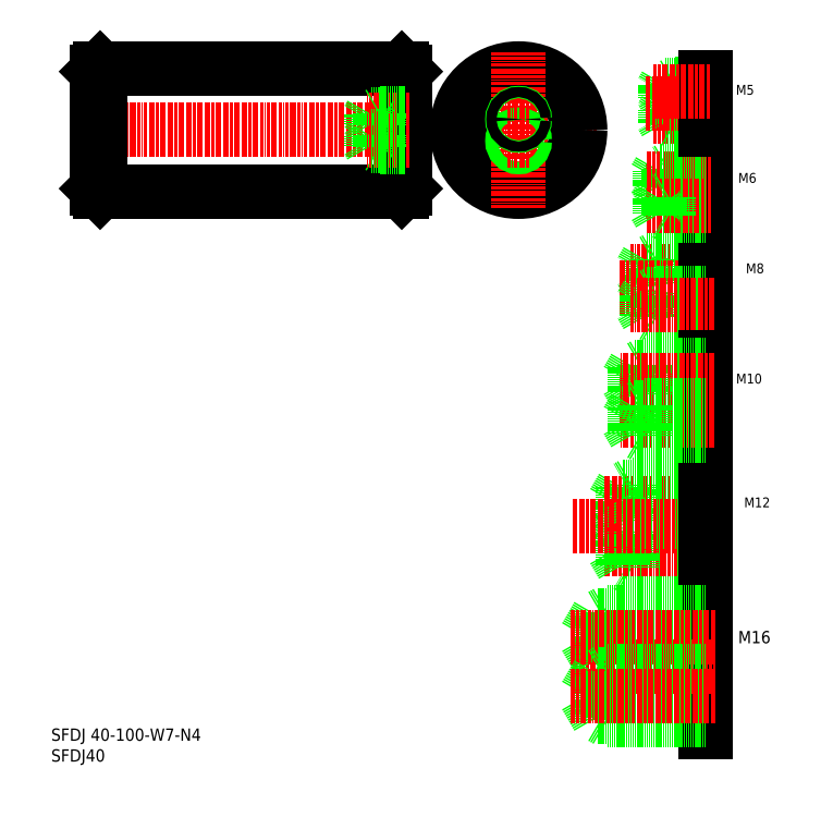
<metadata>
{"format":"dxf","ext":"dxf","renderer":"ezdxf+matplotlib","layout":"modelspace","background":"white","min_lineweight":24,"dpi":150}
</metadata>
<code>
0
SECTION
2
ENTITIES
0
LINE
8
CENTER
10
179.6
20
318.7
30
0
11
231.2
21
318.7
31
0
0
CIRCLE
8
0
10
205.4
20
318.7
30
0
40
20
0
CIRCLE
8
0
10
205.4
20
318.7
30
0
40
19
0
LINE
8
CENTER
10
65.44
20
318.7
30
0
11
171.4
21
318.7
31
0
0
LINE
8
0
10
69.44
20
298.7
30
0
11
167.4
21
298.7
31
0
0
LINE
8
0
10
69.44
20
338.7
30
0
11
167.4
21
338.7
31
0
0
TEXT
8
0
10
53.54
20
120.4
30
0
40
4
1
SFDJ 40-100-W7-N4
0
TEXT
8
0
10
53.54
20
113.7
30
0
40
4
1
SFDJ40
0
LINE
8
0
10
69.44
20
338.7
30
0
11
69.44
21
298.7
31
0
0
LINE
8
0
10
68.44
20
337.7
30
0
11
68.44
21
299.7
31
0
0
LINE
8
0
10
68.44
20
299.7
30
0
11
69.44
21
298.7
31
0
0
LINE
8
0
10
68.44
20
337.7
30
0
11
69.44
21
338.7
31
0
0
LINE
8
0
10
93.94
20
338.7
30
0
11
93.94
21
338.7
31
0
0
LINE
8
0
10
118.4
20
338.7
30
0
11
118.4
21
338.7
31
0
0
LINE
8
CENTER
10
205.4
20
293.4
30
0
11
205.4
21
344.1
31
0
0
LINE
8
0
10
167.4
20
338.7
30
0
11
167.4
21
298.7
31
0
0
LINE
8
0
10
168.4
20
337.7
30
0
11
168.4
21
299.7
31
0
0
LINE
8
0
10
168.4
20
299.7
30
0
11
167.4
21
298.7
31
0
0
LINE
8
0
10
167.4
20
338.7
30
0
11
168.4
21
337.7
31
0
0
LINE
8
0
10
168.4
20
318.7
30
0
11
168.4
21
318.7
31
0
0
LINE
8
0
10
168.4
20
325.7
30
0
11
168.4
21
325.7
31
0
0
TEXT
8
0
10
178.3
20
321.2
30
0
40
3.2
1
M4
0
LINE
8
0
10
168.4
20
320.6
30
0
11
157.4
21
320.6
31
0
0
LINE
8
0
10
168.4
20
323.9
30
0
11
157.4
21
323.9
31
0
0
LINE
8
CENTER
10
170
20
322.2
30
0
11
156
21
322.2
31
0
0
LINE
8
0
10
168.4
20
320.2
30
0
11
160.4
21
320.2
31
0
0
LINE
8
0
10
168.4
20
324.2
30
0
11
160.4
21
324.2
31
0
0
LINE
8
0
10
160.4
20
320.2
30
0
11
160.4
21
324.2
31
0
0
LINE
8
0
10
160.4
20
320.2
30
0
11
159.8
21
320.6
31
0
0
LINE
8
0
10
160.4
20
324.2
30
0
11
159.8
21
323.9
31
0
0
LINE
8
0
10
157.4
20
320.6
30
0
11
156.5
21
322.2
31
0
0
LINE
8
0
10
157.4
20
323.9
30
0
11
156.5
21
322.2
31
0
0
LINE
8
0
10
157.4
20
320.6
30
0
11
157.4
21
323.9
31
0
0
LINE
8
0
10
157.4
20
316.9
30
0
11
157.4
21
313.6
31
0
0
LINE
8
0
10
157.4
20
313.6
30
0
11
156.5
21
315.2
31
0
0
LINE
8
0
10
157.4
20
316.9
30
0
11
156.5
21
315.2
31
0
0
LINE
8
0
10
160.4
20
313.2
30
0
11
159.8
21
313.6
31
0
0
LINE
8
0
10
160.4
20
317.2
30
0
11
159.8
21
316.9
31
0
0
LINE
8
0
10
160.4
20
317.2
30
0
11
160.4
21
313.2
31
0
0
LINE
8
0
10
168.4
20
313.2
30
0
11
160.4
21
313.2
31
0
0
LINE
8
0
10
168.4
20
317.2
30
0
11
160.4
21
317.2
31
0
0
LINE
8
CENTER
10
170
20
315.2
30
0
11
156
21
315.2
31
0
0
LINE
8
0
10
168.4
20
313.6
30
0
11
157.4
21
313.6
31
0
0
LINE
8
0
10
168.4
20
316.9
30
0
11
157.4
21
316.9
31
0
0
LINE
8
0
10
167.4
20
325
30
0
11
167.4
21
325
31
0
0
LINE
8
0
10
167.4
20
318.7
30
0
11
167.4
21
318.7
31
0
0
LINE
8
0
10
167.4
20
327.5
30
0
11
167.4
21
327.5
31
0
0
LINE
8
0
10
167.4
20
318.7
30
0
11
167.4
21
318.7
31
0
0
LINE
8
0
10
242.2
20
176.6
30
0
11
240.7
21
177.5
31
0
0
LINE
8
0
10
266.2
20
176.6
30
0
11
242.2
21
176.6
31
0
0
LINE
8
0
10
266.2
20
177.5
30
0
11
239.2
21
177.5
31
0
0
LINE
8
0
10
239.2
20
187.7
30
0
11
236.2
21
182.6
31
0
0
LINE
8
0
10
242.2
20
188.6
30
0
11
240.7
21
187.7
31
0
0
LINE
8
0
10
266.2
20
188.6
30
0
11
242.2
21
188.6
31
0
0
LINE
8
0
10
266.2
20
187.7
30
0
11
239.2
21
187.7
31
0
0
LINE
8
CENTER
10
269
20
182.6
30
0
11
233.2
21
182.6
31
0
0
LINE
8
0
10
242.2
20
176.6
30
0
11
242.2
21
188.6
31
0
0
LINE
8
0
10
239.2
20
177.5
30
0
11
236.2
21
182.6
31
0
0
LINE
8
0
10
239.2
20
177.5
30
0
11
239.2
21
187.7
31
0
0
LINE
8
0
10
239.2
20
202.7
30
0
11
239.2
21
192.5
31
0
0
LINE
8
0
10
239.2
20
202.7
30
0
11
236.2
21
197.6
31
0
0
LINE
8
0
10
242.2
20
203.6
30
0
11
242.2
21
191.6
31
0
0
TEXT
8
0
10
278.7
20
196.2
30
0
40
3.2
1
M12
0
LINE
8
CENTER
10
269
20
197.6
30
0
11
233.2
21
197.6
31
0
0
LINE
8
0
10
266.2
20
192.5
30
0
11
239.2
21
192.5
31
0
0
LINE
8
0
10
266.2
20
191.6
30
0
11
242.2
21
191.6
31
0
0
LINE
8
0
10
242.2
20
191.6
30
0
11
240.7
21
192.5
31
0
0
LINE
8
0
10
239.2
20
192.5
30
0
11
236.2
21
197.6
31
0
0
LINE
8
0
10
266.2
20
202.7
30
0
11
239.2
21
202.7
31
0
0
LINE
8
0
10
266.2
20
203.6
30
0
11
242.2
21
203.6
31
0
0
LINE
8
0
10
242.2
20
203.6
30
0
11
240.7
21
202.7
31
0
0
LINE
8
CENTER
10
223.1
20
190.1
30
0
11
269.2
21
190.1
31
0
0
LINE
8
0
10
266.2
20
210
30
0
11
266.2
21
168.9
31
0
0
LINE
8
CENTER
10
269
20
272.9
30
0
11
241.1
21
272.9
31
0
0
TEXT
8
0
10
279.2
20
272.2
30
0
40
3.2
1
M8
0
LINE
8
0
10
247.2
20
276.3
30
0
11
245.2
21
272.9
31
0
0
LINE
8
0
10
247.2
20
269.5
30
0
11
245.2
21
272.9
31
0
0
LINE
8
0
10
247.2
20
276.3
30
0
11
247.2
21
269.5
31
0
0
LINE
8
0
10
250.2
20
276.9
30
0
11
250.2
21
268.9
31
0
0
LINE
8
0
10
266.2
20
268.9
30
0
11
250.2
21
268.9
31
0
0
LINE
8
0
10
266.2
20
269.5
30
0
11
247.2
21
269.5
31
0
0
LINE
8
0
10
250.2
20
268.9
30
0
11
249.1
21
269.5
31
0
0
LINE
8
0
10
266.2
20
276.9
30
0
11
250.2
21
276.9
31
0
0
LINE
8
0
10
266.2
20
276.3
30
0
11
247.2
21
276.3
31
0
0
LINE
8
0
10
250.2
20
276.9
30
0
11
249.1
21
276.3
31
0
0
LINE
8
CENTER
10
238.2
20
267.4
30
0
11
269.2
21
267.4
31
0
0
LINE
8
0
10
266.2
20
278.6
30
0
11
266.2
21
254.7
31
0
0
LINE
8
CENTER
10
246.8
20
298.5
30
0
11
269.2
21
298.5
31
0
0
LINE
8
0
10
266.2
20
307
30
0
11
266.2
21
290
31
0
0
LINE
8
0
10
254.2
20
306
30
0
11
253.3
21
305.5
31
0
0
LINE
8
0
10
251.2
20
300.5
30
0
11
249.7
21
303
31
0
0
LINE
8
0
10
254.2
20
300
30
0
11
253.3
21
300.5
31
0
0
LINE
8
0
10
251.2
20
305.5
30
0
11
249.7
21
303
31
0
0
LINE
8
0
10
251.2
20
305.5
30
0
11
251.2
21
300.5
31
0
0
LINE
8
0
10
254.2
20
306
30
0
11
254.2
21
300
31
0
0
TEXT
8
0
10
276.7
20
301.6
30
0
40
3.2
1
M6
0
LINE
8
CENTER
10
267.9
20
303
30
0
11
247
21
303
31
0
0
LINE
8
0
10
266.2
20
300.5
30
0
11
251.2
21
300.5
31
0
0
LINE
8
0
10
266.2
20
305.5
30
0
11
251.2
21
305.5
31
0
0
LINE
8
0
10
266.2
20
306
30
0
11
254.2
21
306
31
0
0
LINE
8
0
10
266.2
20
300
30
0
11
254.2
21
300
31
0
0
LINE
8
0
10
266.2
20
297
30
0
11
254.2
21
297
31
0
0
LINE
8
0
10
266.2
20
291
30
0
11
254.2
21
291
31
0
0
LINE
8
0
10
266.2
20
291.5
30
0
11
251.2
21
291.5
31
0
0
LINE
8
0
10
266.2
20
296.5
30
0
11
251.2
21
296.5
31
0
0
LINE
8
CENTER
10
267.9
20
294
30
0
11
247
21
294
31
0
0
LINE
8
0
10
254.2
20
291
30
0
11
254.2
21
297
31
0
0
LINE
8
0
10
251.2
20
291.5
30
0
11
251.2
21
296.5
31
0
0
LINE
8
0
10
251.2
20
291.5
30
0
11
249.7
21
294
31
0
0
LINE
8
0
10
254.2
20
297
30
0
11
253.3
21
296.5
31
0
0
LINE
8
0
10
251.2
20
296.5
30
0
11
249.7
21
294
31
0
0
LINE
8
0
10
254.2
20
291
30
0
11
253.3
21
291.5
31
0
0
LINE
8
0
10
250.2
20
257.9
30
0
11
249.1
21
258.5
31
0
0
LINE
8
0
10
266.2
20
258.5
30
0
11
247.2
21
258.5
31
0
0
LINE
8
0
10
266.2
20
257.9
30
0
11
250.2
21
257.9
31
0
0
LINE
8
0
10
250.2
20
265.9
30
0
11
249.1
21
265.3
31
0
0
LINE
8
0
10
266.2
20
265.3
30
0
11
247.2
21
265.3
31
0
0
LINE
8
0
10
266.2
20
265.9
30
0
11
250.2
21
265.9
31
0
0
LINE
8
0
10
250.2
20
257.9
30
0
11
250.2
21
265.9
31
0
0
LINE
8
0
10
247.2
20
258.5
30
0
11
247.2
21
265.3
31
0
0
LINE
8
0
10
247.2
20
265.3
30
0
11
245.2
21
261.9
31
0
0
LINE
8
0
10
247.2
20
258.5
30
0
11
245.2
21
261.9
31
0
0
LINE
8
CENTER
10
269
20
261.9
30
0
11
241.1
21
261.9
31
0
0
LINE
8
CENTER
10
238.2
20
230.9
30
0
11
269.2
21
230.9
31
0
0
LINE
8
0
10
266.2
20
245
30
0
11
266.2
21
213.9
31
0
0
LINE
8
0
10
243.2
20
233.2
30
0
11
240.7
21
237.4
31
0
0
LINE
8
0
10
243.2
20
241.7
30
0
11
243.2
21
233.2
31
0
0
LINE
8
0
10
243.2
20
241.7
30
0
11
240.7
21
237.4
31
0
0
LINE
8
0
10
246.2
20
242.4
30
0
11
246.2
21
232.4
31
0
0
LINE
8
0
10
266.2
20
242.4
30
0
11
246.2
21
242.4
31
0
0
LINE
8
0
10
266.2
20
232.4
30
0
11
246.2
21
232.4
31
0
0
LINE
8
0
10
246.2
20
242.4
30
0
11
244.9
21
241.7
31
0
0
LINE
8
0
10
246.2
20
232.4
30
0
11
244.9
21
233.2
31
0
0
LINE
8
0
10
266.2
20
233.2
30
0
11
243.2
21
233.2
31
0
0
LINE
8
0
10
266.2
20
241.7
30
0
11
243.2
21
241.7
31
0
0
TEXT
8
0
10
276
20
236.4
30
0
40
3.2
1
M10
0
LINE
8
CENTER
10
269
20
237.4
30
0
11
238.5
21
237.4
31
0
0
LINE
8
CENTER
10
269
20
224.4
30
0
11
238.5
21
224.4
31
0
0
LINE
8
0
10
266.2
20
220.2
30
0
11
243.2
21
220.2
31
0
0
LINE
8
0
10
266.2
20
228.7
30
0
11
243.2
21
228.7
31
0
0
LINE
8
0
10
246.2
20
229.4
30
0
11
244.9
21
228.7
31
0
0
LINE
8
0
10
246.2
20
219.4
30
0
11
244.9
21
220.2
31
0
0
LINE
8
0
10
266.2
20
229.4
30
0
11
246.2
21
229.4
31
0
0
LINE
8
0
10
266.2
20
219.4
30
0
11
246.2
21
219.4
31
0
0
LINE
8
0
10
246.2
20
219.4
30
0
11
246.2
21
229.4
31
0
0
LINE
8
0
10
243.2
20
220.2
30
0
11
240.7
21
224.4
31
0
0
LINE
8
0
10
243.2
20
220.2
30
0
11
243.2
21
228.7
31
0
0
LINE
8
0
10
243.2
20
228.7
30
0
11
240.7
21
224.4
31
0
0
LINE
8
CENTER
10
267.7
20
323.2
30
0
11
249.3
21
323.2
31
0
0
LINE
8
0
10
253.2
20
321.1
30
0
11
252
21
323.2
31
0
0
LINE
8
0
10
256.2
20
320.7
30
0
11
255.6
21
321.1
31
0
0
LINE
8
0
10
256.2
20
325.7
30
0
11
255.6
21
325.4
31
0
0
LINE
8
0
10
253.2
20
325.3
30
0
11
252
21
323.2
31
0
0
LINE
8
0
10
253.2
20
321.1
30
0
11
253.2
21
325.3
31
0
0
LINE
8
0
10
256.2
20
320.7
30
0
11
256.2
21
325.7
31
0
0
LINE
8
0
10
266.2
20
321.1
30
0
11
253.2
21
321.1
31
0
0
LINE
8
0
10
266.2
20
320.7
30
0
11
256.2
21
320.7
31
0
0
LINE
8
0
10
266.2
20
325.3
30
0
11
253.2
21
325.3
31
0
0
LINE
8
0
10
266.2
20
325.7
30
0
11
256.2
21
325.7
31
0
0
LINE
8
0
10
266.2
20
328.7
30
0
11
256.2
21
328.7
31
0
0
LINE
8
0
10
266.2
20
329.1
30
0
11
253.2
21
329.1
31
0
0
LINE
8
0
10
266.2
20
333.7
30
0
11
256.2
21
333.7
31
0
0
LINE
8
0
10
266.2
20
333.3
30
0
11
253.2
21
333.3
31
0
0
TEXT
8
0
10
276
20
330.2
30
0
40
3.2
1
M5
0
LINE
8
0
10
256.2
20
333.7
30
0
11
256.2
21
328.7
31
0
0
LINE
8
0
10
253.2
20
333.3
30
0
11
253.2
21
329.1
31
0
0
LINE
8
0
10
253.2
20
329.1
30
0
11
252
21
331.2
31
0
0
LINE
8
0
10
256.2
20
328.7
30
0
11
255.6
21
329.1
31
0
0
LINE
8
0
10
256.2
20
333.7
30
0
11
255.6
21
333.4
31
0
0
LINE
8
0
10
253.2
20
333.3
30
0
11
252
21
331.2
31
0
0
LINE
8
CENTER
10
246.8
20
327.2
30
0
11
269.2
21
327.2
31
0
0
LINE
8
0
10
266.2
20
335.7
30
0
11
266.2
21
318.7
31
0
0
LINE
8
CENTER
10
267.7
20
331.2
30
0
11
249.3
21
331.2
31
0
0
LINE
8
0
10
266.2
20
164.5
30
0
11
266.2
21
123.4
31
0
0
LINE
8
CENTER
10
223.1
20
144.6
30
0
11
269.2
21
144.6
31
0
0
TEXT
8
0
10
276.7
20
152.1
30
0
40
4
1
M16
0
LINE
8
0
10
231.2
20
161.1
30
0
11
227.1
21
154.1
31
0
0
LINE
8
0
10
234.2
20
162.1
30
0
11
232.4
21
161.1
31
0
0
LINE
8
0
10
234.2
20
146.1
30
0
11
232.4
21
147.1
31
0
0
LINE
8
0
10
234.2
20
162.1
30
0
11
234.2
21
146.1
31
0
0
LINE
8
0
10
231.2
20
161.1
30
0
11
231.2
21
147.1
31
0
0
LINE
8
0
10
231.2
20
147.1
30
0
11
227.1
21
154.1
31
0
0
LINE
8
0
10
266.2
20
162.1
30
0
11
234.2
21
162.1
31
0
0
LINE
8
0
10
266.2
20
146.1
30
0
11
234.2
21
146.1
31
0
0
LINE
8
0
10
266.2
20
147.1
30
0
11
231.2
21
147.1
31
0
0
LINE
8
0
10
266.2
20
161.1
30
0
11
231.2
21
161.1
31
0
0
LINE
8
CENTER
10
269.2
20
154.1
30
0
11
222.4
21
154.1
31
0
0
LINE
8
0
10
266.2
20
128.1
30
0
11
231.2
21
128.1
31
0
0
LINE
8
0
10
266.2
20
142.1
30
0
11
231.2
21
142.1
31
0
0
LINE
8
0
10
266.2
20
143.1
30
0
11
234.2
21
143.1
31
0
0
LINE
8
0
10
266.2
20
127.1
30
0
11
234.2
21
127.1
31
0
0
LINE
8
0
10
231.2
20
142.1
30
0
11
227.1
21
135.1
31
0
0
LINE
8
0
10
231.2
20
128.1
30
0
11
231.2
21
142.1
31
0
0
LINE
8
0
10
234.2
20
127.1
30
0
11
234.2
21
143.1
31
0
0
LINE
8
0
10
234.2
20
143.1
30
0
11
232.4
21
142.1
31
0
0
LINE
8
0
10
234.2
20
127.1
30
0
11
232.4
21
128.1
31
0
0
LINE
8
0
10
231.2
20
128.1
30
0
11
227.1
21
135.1
31
0
0
LINE
8
CENTER
10
269.2
20
135.1
30
0
11
222.4
21
135.1
31
0
0
INSERT
8
0
2
A$C4B8.164e+07
10
205.4
20
318.7
30
0
0
ENDSEC
0
EOF

</code>
